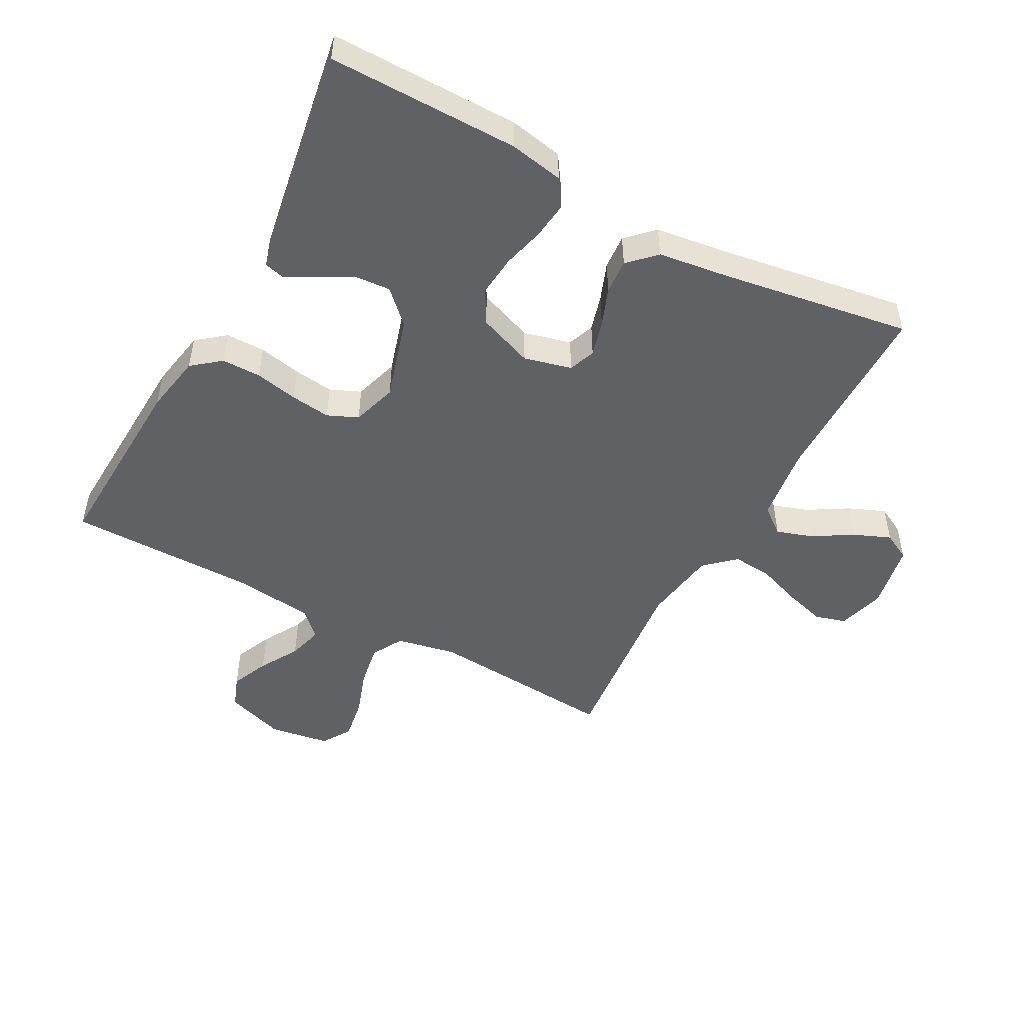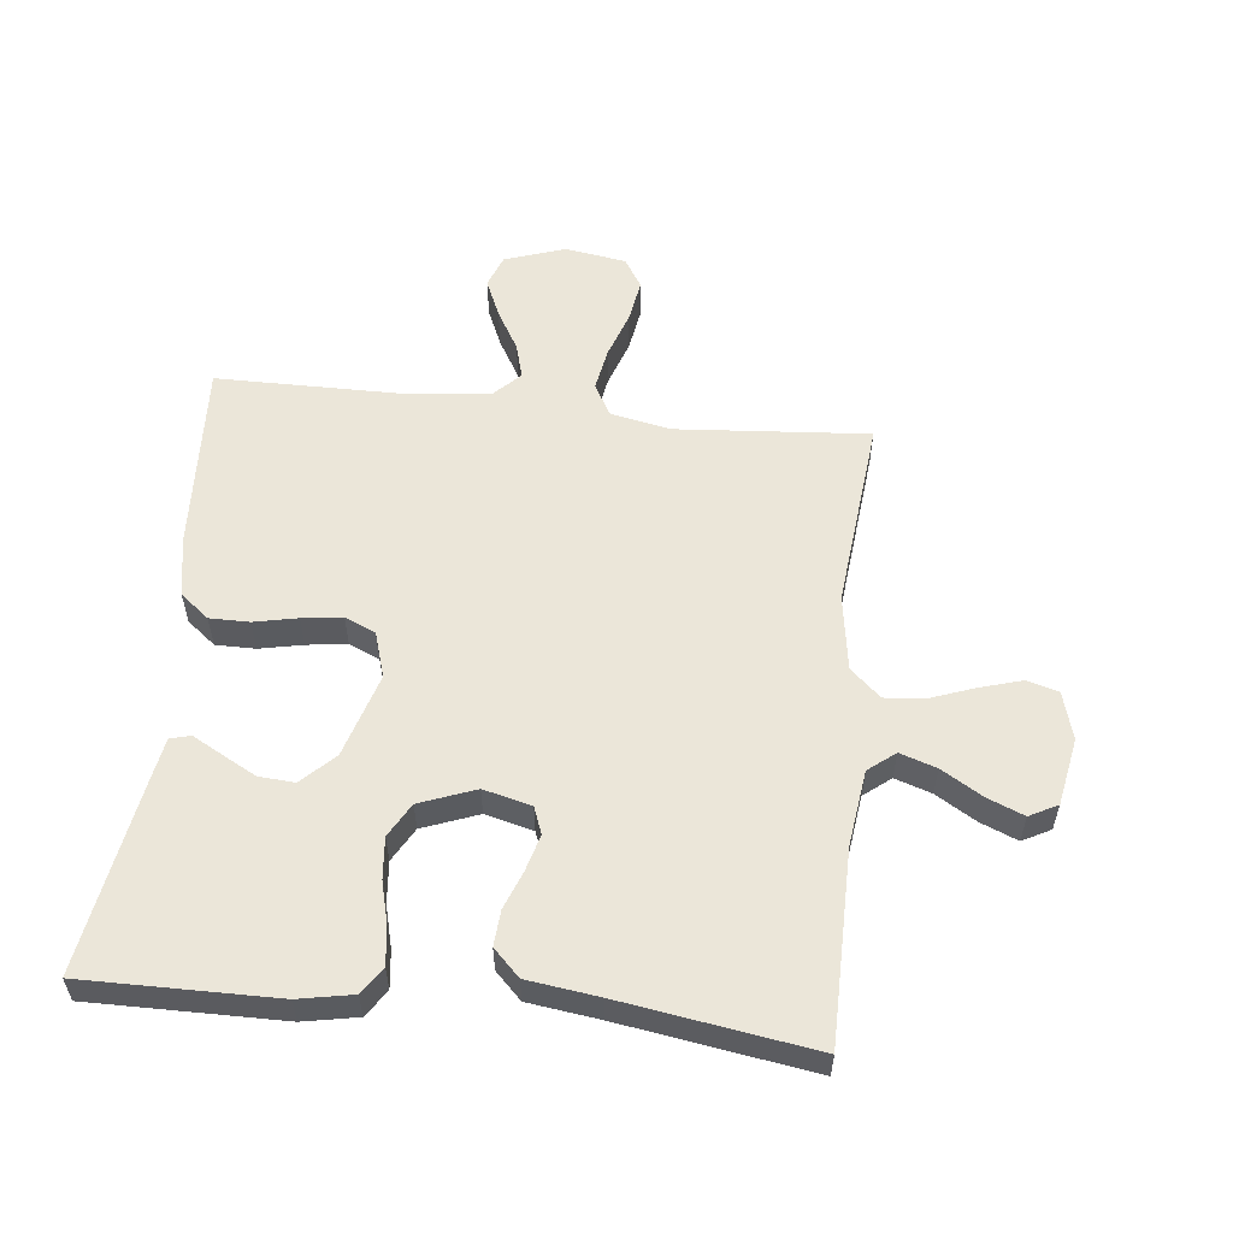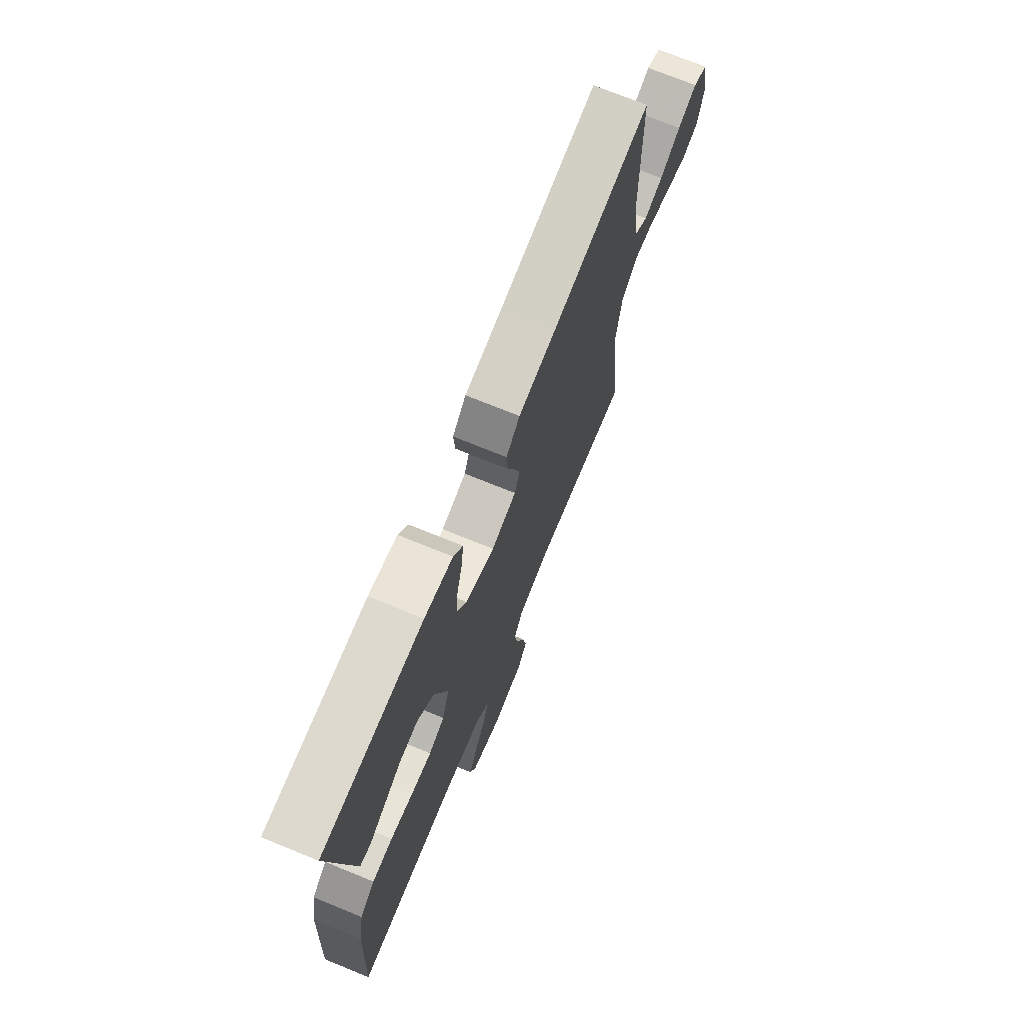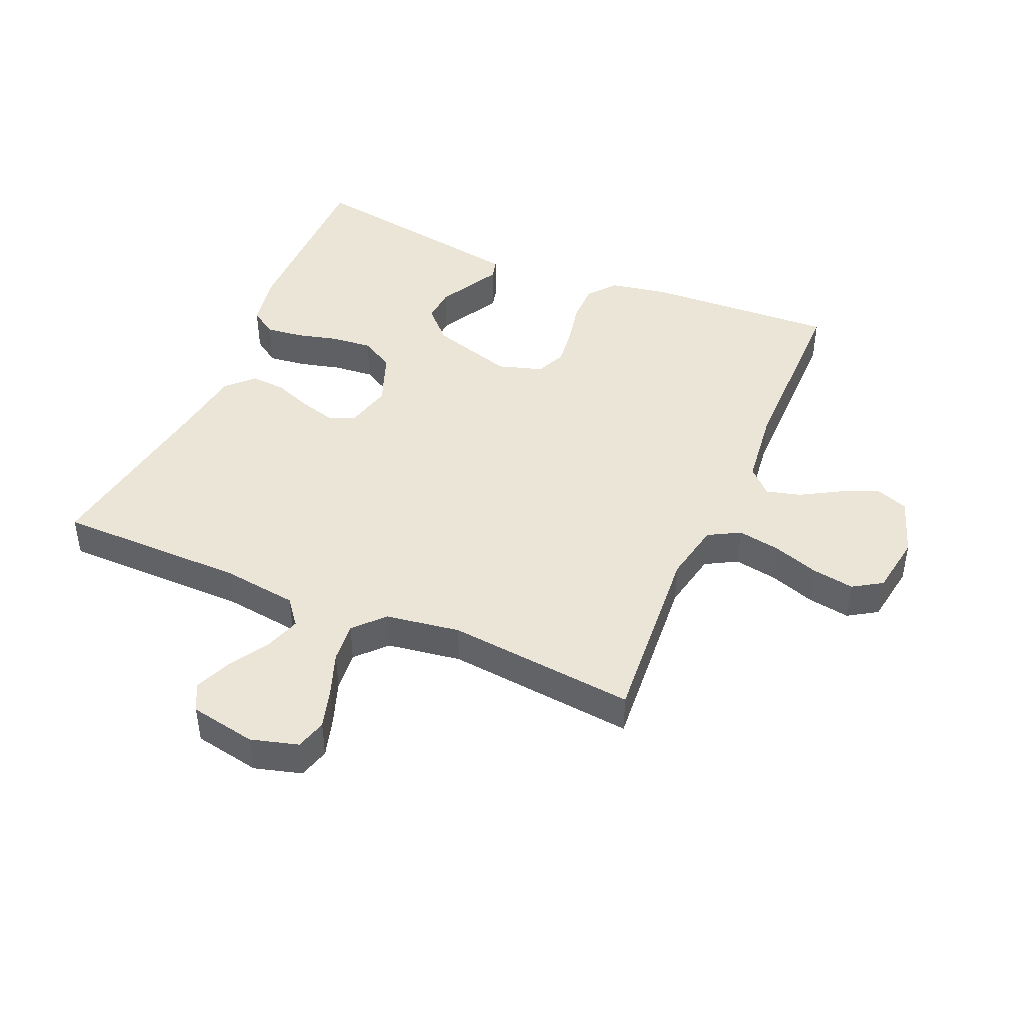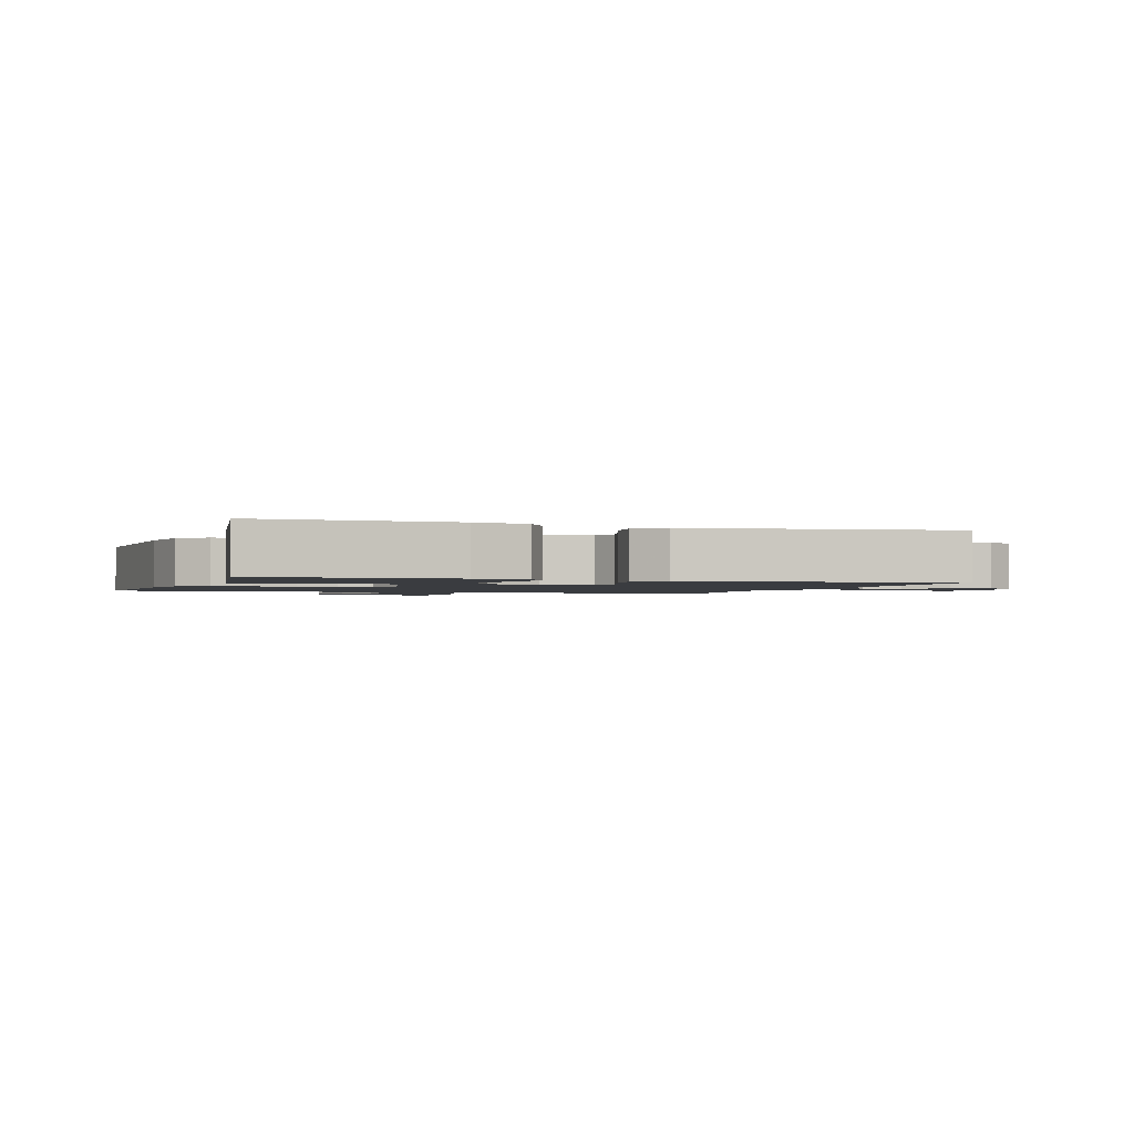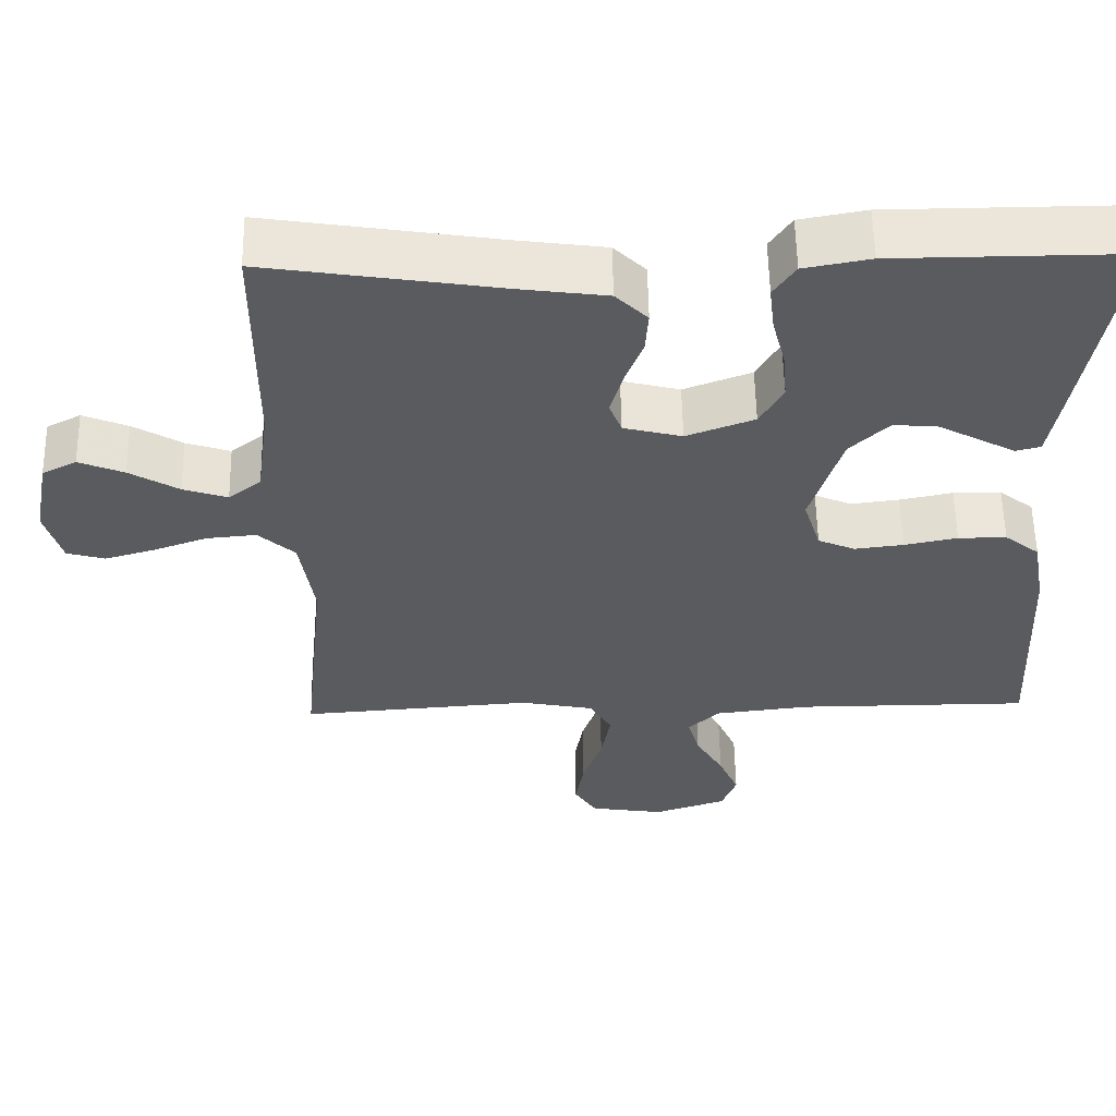
<metadata>
{"format":"obj","ext":"obj","renderer":"f3d","projection":"perspective","resolution":1024,"background":"white","views":[{"elev":-49.4,"azim":-28.4,"up":"+Y"},{"elev":56.5,"azim":6.1,"up":"+Y"},{"elev":72.2,"azim":-67.8,"up":"+Z"},{"elev":44.2,"azim":113.3,"up":"+Y"},{"elev":-1.6,"azim":-18.9,"up":"+Y"},{"elev":57.2,"azim":179.0,"up":"+Z"}]}
</metadata>
<code>
v 0.5 0.07 -0.5
v 0.2 0.07 -0.477
v 0.105 0.07 -0.496
v 0.077 0.07 -0.546
v 0.089 0.07 -0.614
v 0.114 0.07 -0.687
v 0.125 0.07 -0.754
v 0.096 0.07 -0.8
v 0 0.07 -0.815
v -0.094 0.07 -0.783
v -0.113 0.07 -0.732
v -0.087 0.07 -0.672
v -0.051 0.07 -0.61
v -0.036 0.07 -0.555
v -0.075 0.07 -0.516
v -0.2 0.07 -0.501
v -0.5 0.07 -0.5
v -0.485 0.07 -0.2
v -0.468 0.07 -0.106
v -0.423 0.07 -0.07
v -0.361 0.07 -0.07
v -0.293 0.07 -0.084
v -0.23 0.07 -0.092
v -0.182 0.07 -0.071
v -0.16 0.07 0
v -0.2 0.07 0.132
v -0.25 0.07 0.181
v -0.306 0.07 0.177
v -0.36 0.07 0.148
v -0.406 0.07 0.123
v -0.438 0.07 0.131
v -0.45 0.07 0.2
v -0.5 0.07 0.5
v -0.2 0.07 0.498
v -0.115 0.07 0.482
v -0.087 0.07 0.44
v -0.094 0.07 0.381
v -0.111 0.07 0.315
v -0.117 0.07 0.25
v -0.087 0.07 0.197
v 0 0.07 0.164
v 0.075 0.07 0.183
v 0.091 0.07 0.225
v 0.075 0.07 0.282
v 0.052 0.07 0.342
v 0.048 0.07 0.397
v 0.089 0.07 0.438
v 0.2 0.07 0.453
v 0.5 0.07 0.5
v 0.502 0.07 0.2
v 0.518 0.07 0.08
v 0.56 0.07 0.047
v 0.617 0.07 0.066
v 0.68 0.07 0.104
v 0.738 0.07 0.128
v 0.782 0.07 0.105
v 0.802 0.07 0
v 0.781 0.07 -0.075
v 0.732 0.07 -0.089
v 0.667 0.07 -0.07
v 0.598 0.07 -0.045
v 0.534 0.07 -0.039
v 0.487 0.07 -0.082
v 0.469 0.07 -0.2
v 0.5 0 -0.5
v 0.2 0 -0.477
v 0.105 0 -0.496
v 0.077 0 -0.546
v 0.089 0 -0.614
v 0.114 0 -0.687
v 0.125 0 -0.754
v 0.096 0 -0.8
v 0 0 -0.815
v -0.094 0 -0.783
v -0.113 0 -0.732
v -0.087 0 -0.672
v -0.051 0 -0.61
v -0.036 0 -0.555
v -0.075 0 -0.516
v -0.2 0 -0.501
v -0.5 0 -0.5
v -0.485 0 -0.2
v -0.468 0 -0.106
v -0.423 0 -0.07
v -0.361 0 -0.07
v -0.293 0 -0.084
v -0.23 0 -0.092
v -0.182 0 -0.071
v -0.16 0 0
v -0.2 0 0.132
v -0.25 0 0.181
v -0.306 0 0.177
v -0.36 0 0.148
v -0.406 0 0.123
v -0.438 0 0.131
v -0.45 0 0.2
v -0.5 0 0.5
v -0.2 0 0.498
v -0.115 0 0.482
v -0.087 0 0.44
v -0.094 0 0.381
v -0.111 0 0.315
v -0.117 0 0.25
v -0.087 0 0.197
v 0 0 0.164
v 0.075 0 0.183
v 0.091 0 0.225
v 0.075 0 0.282
v 0.052 0 0.342
v 0.048 0 0.397
v 0.089 0 0.438
v 0.2 0 0.453
v 0.5 0 0.5
v 0.502 0 0.2
v 0.518 0 0.08
v 0.56 0 0.047
v 0.617 0 0.066
v 0.68 0 0.104
v 0.738 0 0.128
v 0.782 0 0.105
v 0.802 0 0
v 0.781 0 -0.075
v 0.732 0 -0.089
v 0.667 0 -0.07
v 0.598 0 -0.045
v 0.534 0 -0.039
v 0.487 0 -0.082
v 0.469 0 -0.2
f 59 60 61
f 58 59 61
f 57 58 61
f 56 57 61
f 55 56 61
f 54 55 61
f 53 54 61
f 52 53 61 62
f 51 52 62 63
f 48 49 50
f 50 51 63
f 48 50 63
f 47 48 63
f 46 47 63
f 45 46 63
f 44 45 63
f 36 37 38
f 35 36 38
f 34 35 38
f 33 34 38
f 32 33 38
f 31 32 38
f 30 31 38
f 29 30 38
f 28 29 38
f 27 28 38 39
f 26 27 39 40
f 20 21 22
f 19 20 22
f 18 19 22
f 17 18 22
f 16 17 22
f 15 16 22 23
f 14 15 23 24
f 11 12 13
f 10 11 13
f 9 10 13
f 8 9 13
f 7 8 13
f 6 7 13
f 5 6 13
f 4 5 13 14
f 14 24 25
f 4 14 25
f 3 4 25
f 64 1 2
f 43 44 63 64
f 64 2 3
f 43 64 3
f 42 43 3
f 41 42 3 25
f 25 26 40 41
f 125 124 123
f 125 123 122
f 125 122 121
f 125 121 120
f 125 120 119
f 125 119 118
f 125 118 117
f 126 125 117 116
f 127 126 116 115
f 114 113 112
f 127 115 114
f 127 114 112
f 127 112 111
f 127 111 110
f 127 110 109
f 127 109 108
f 102 101 100
f 102 100 99
f 102 99 98
f 102 98 97
f 102 97 96
f 102 96 95
f 102 95 94
f 102 94 93
f 102 93 92
f 103 102 92 91
f 104 103 91 90
f 86 85 84
f 86 84 83
f 86 83 82
f 86 82 81
f 86 81 80
f 87 86 80 79
f 88 87 79 78
f 77 76 75
f 77 75 74
f 77 74 73
f 77 73 72
f 77 72 71
f 77 71 70
f 77 70 69
f 78 77 69 68
f 89 88 78
f 89 78 68
f 89 68 67
f 66 65 128
f 128 127 108 107
f 67 66 128
f 67 128 107
f 67 107 106
f 89 67 106 105
f 105 104 90 89
f 1 65 66 2
f 2 66 67 3
f 3 67 68 4
f 4 68 69 5
f 5 69 70 6
f 6 70 71 7
f 7 71 72 8
f 8 72 73 9
f 9 73 74 10
f 10 74 75 11
f 11 75 76 12
f 12 76 77 13
f 13 77 78 14
f 14 78 79 15
f 15 79 80 16
f 16 80 81 17
f 17 81 82 18
f 18 82 83 19
f 19 83 84 20
f 20 84 85 21
f 21 85 86 22
f 22 86 87 23
f 23 87 88 24
f 24 88 89 25
f 25 89 90 26
f 26 90 91 27
f 27 91 92 28
f 28 92 93 29
f 29 93 94 30
f 30 94 95 31
f 31 95 96 32
f 32 96 97 33
f 33 97 98 34
f 34 98 99 35
f 35 99 100 36
f 36 100 101 37
f 37 101 102 38
f 38 102 103 39
f 39 103 104 40
f 40 104 105 41
f 41 105 106 42
f 42 106 107 43
f 43 107 108 44
f 44 108 109 45
f 45 109 110 46
f 46 110 111 47
f 47 111 112 48
f 48 112 113 49
f 49 113 114 50
f 50 114 115 51
f 51 115 116 52
f 52 116 117 53
f 53 117 118 54
f 54 118 119 55
f 55 119 120 56
f 56 120 121 57
f 57 121 122 58
f 58 122 123 59
f 59 123 124 60
f 60 124 125 61
f 61 125 126 62
f 62 126 127 63
f 63 127 128 64
f 64 128 65 1

</code>
